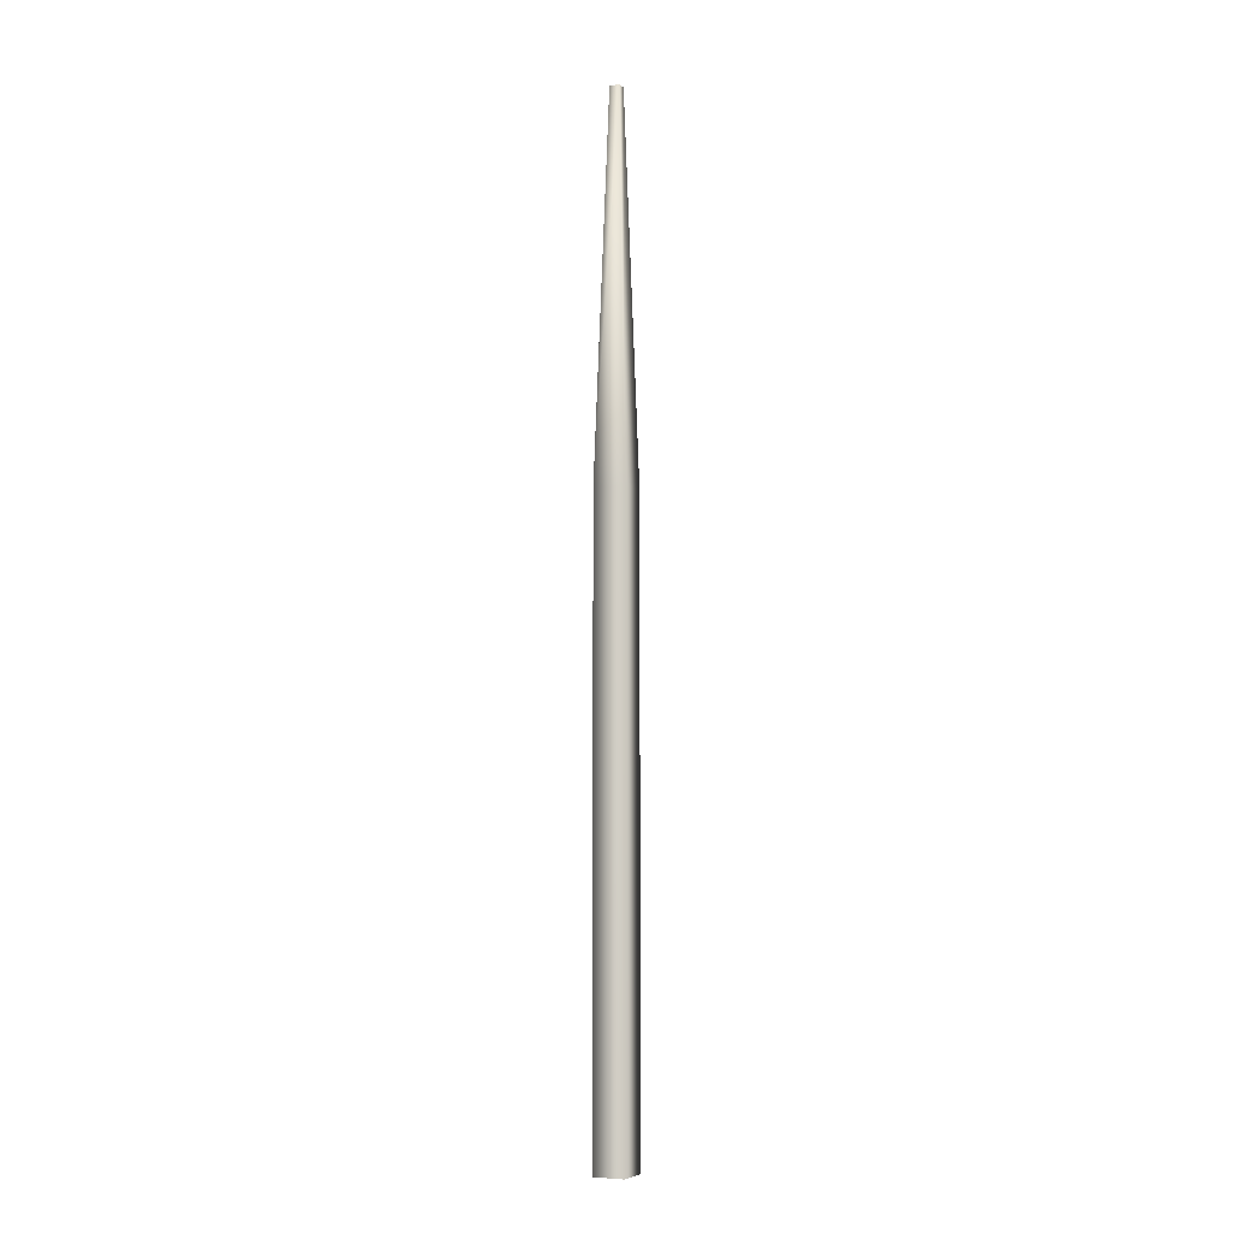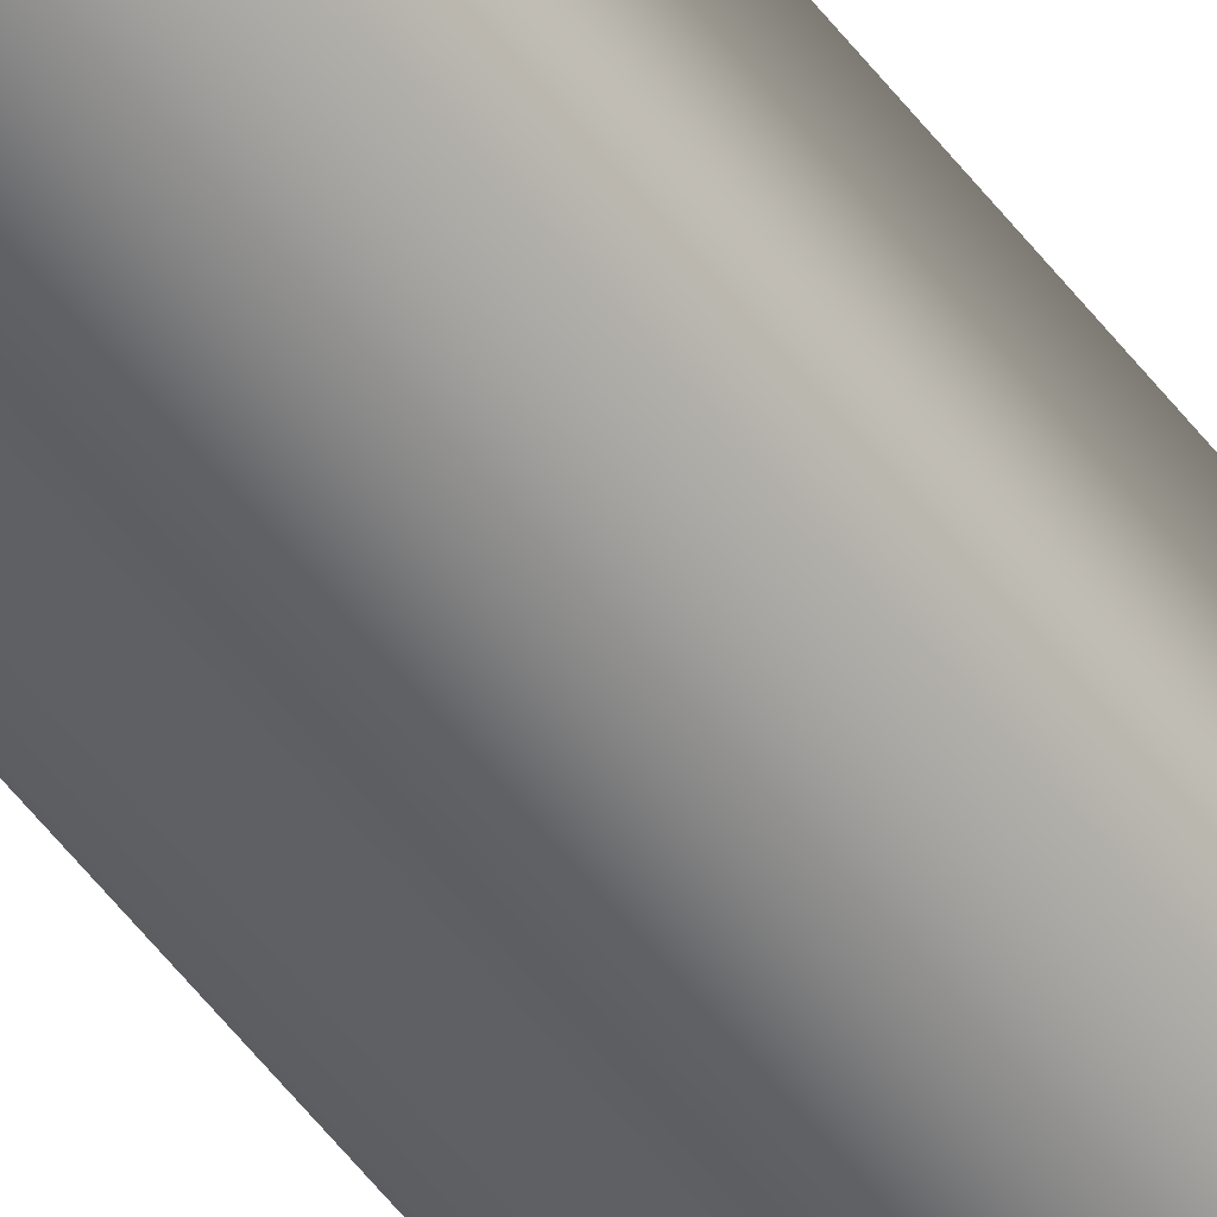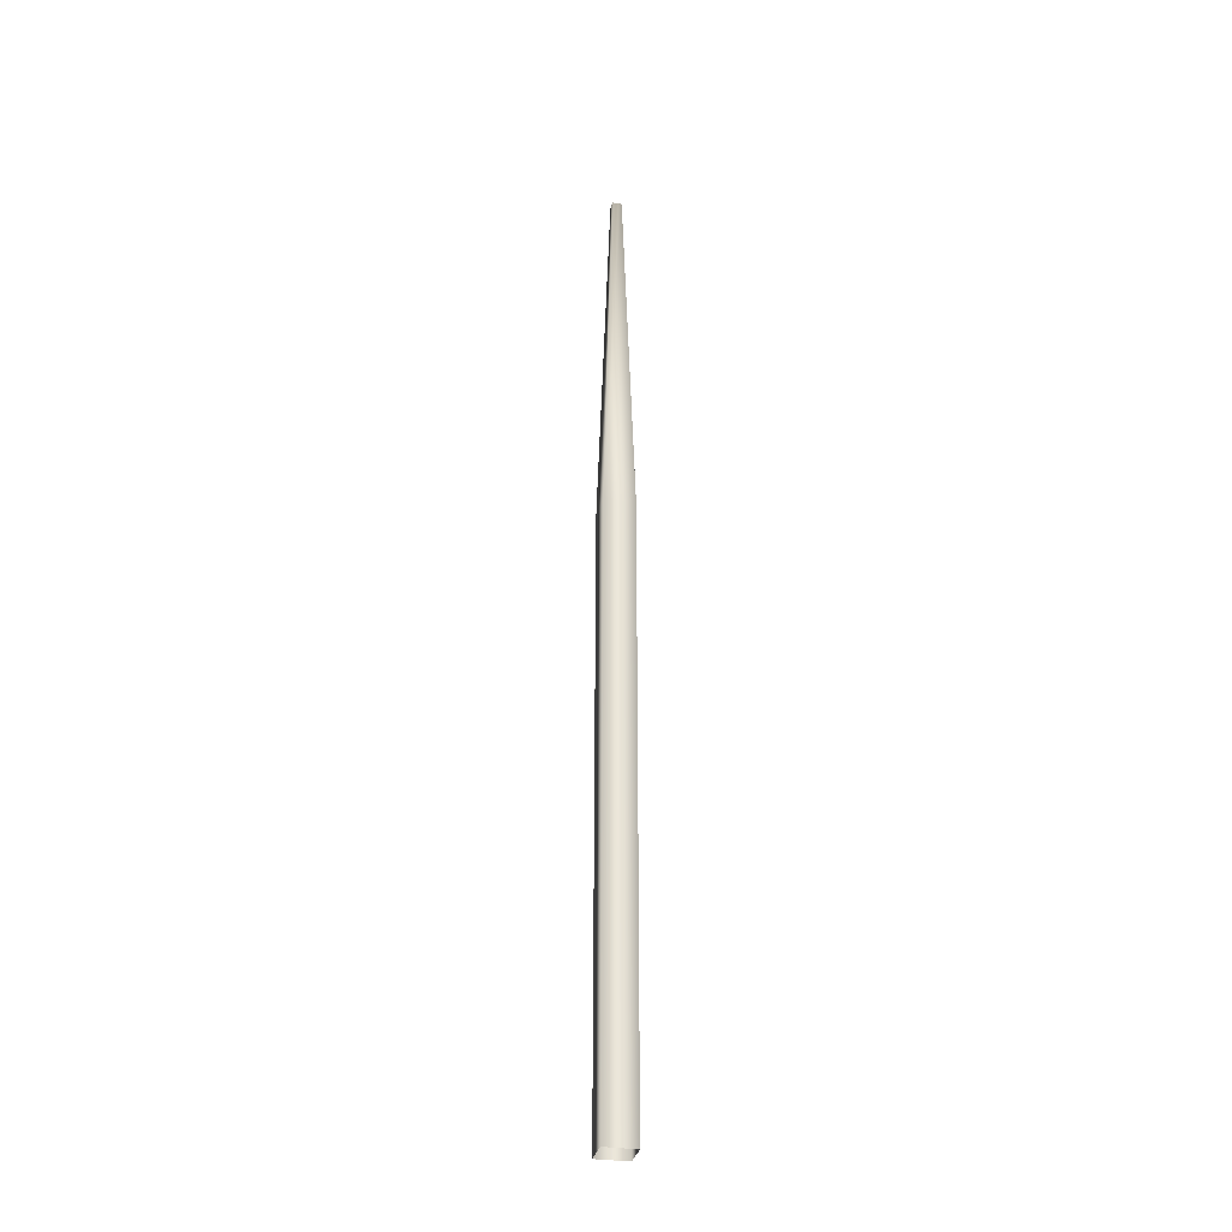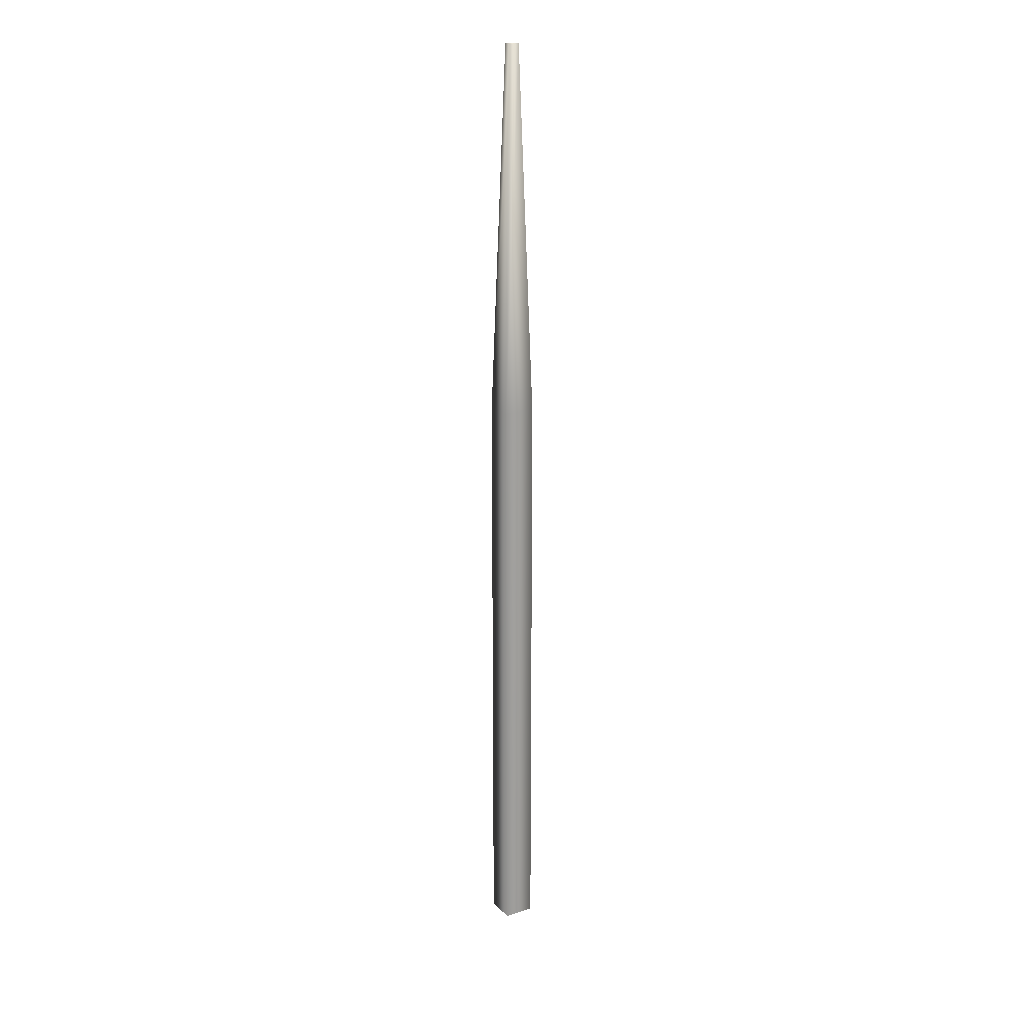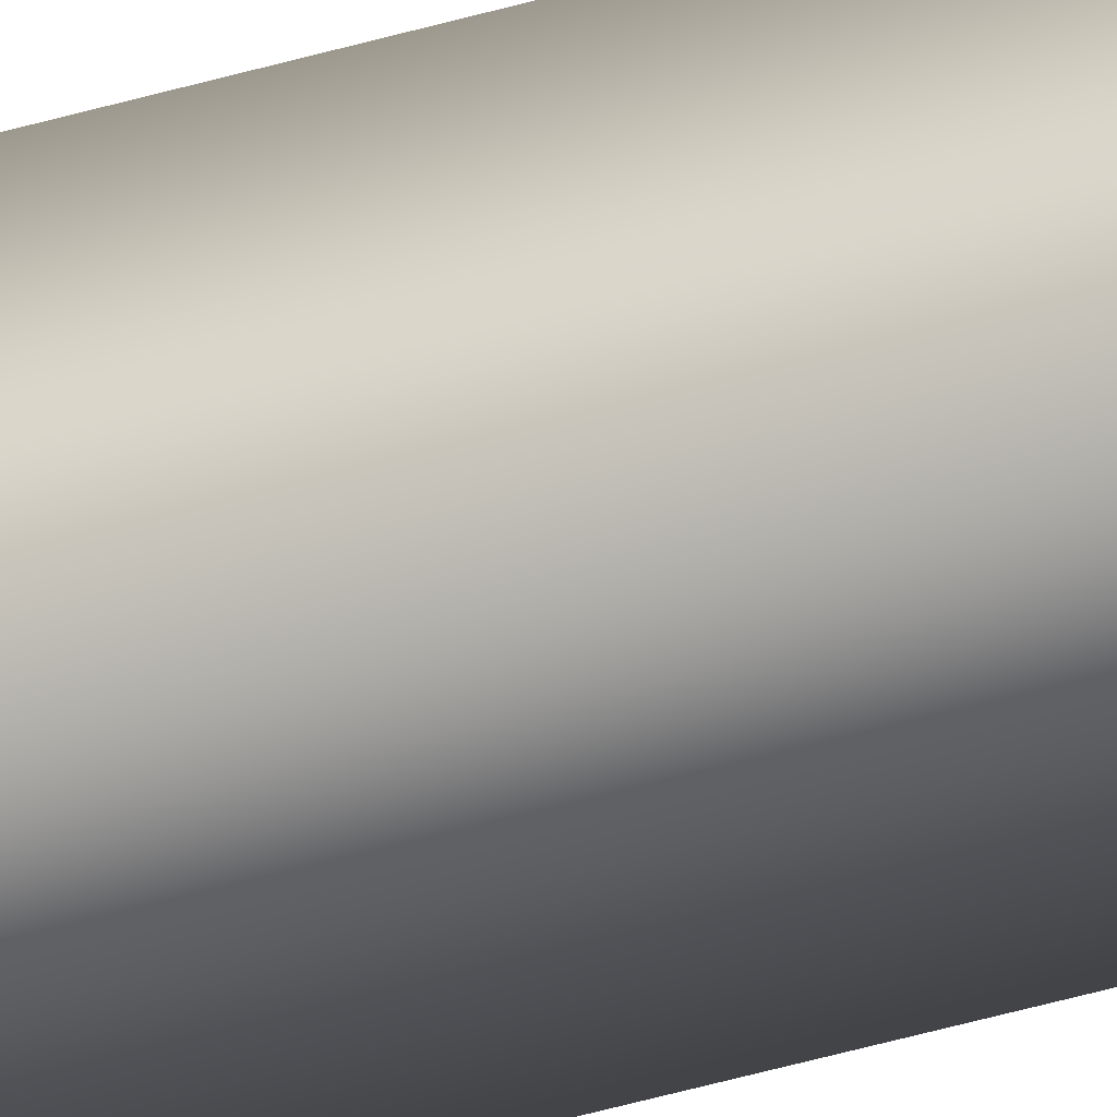
<metadata>
{"format":"obj","ext":"obj","renderer":"f3d","projection":"perspective","resolution":1024,"background":"white","views":[{"elev":-6.0,"azim":-154.0,"up":"+Y"},{"elev":-51.5,"azim":-144.6,"up":"+Z"},{"elev":-31.7,"azim":167.9,"up":"+Y"},{"elev":19.6,"azim":-120.5,"up":"+Y"},{"elev":-40.8,"azim":110.4,"up":"+Z"}]}
</metadata>
<code>
v -0.02183 0.8311 0.02183
v -0.02183 -0.01205 -0.02183
v -0.02183 0.8311 -0.02183
v -0.02183 -0.01205 0.02183
v 0.02183 0.8311 0.02183
v 0.02183 -0.01205 0.02183
v 0.02183 -0.01205 -0.02183
v 0.02183 0.8311 -0.02183
v -0.02183 0.8311 -0.02183
v -0.02183 -0.01205 -0.02183
v -0.006734 1.352 0.006733
v -0.006734 1.352 -0.006732
v 0.00673 1.352 0.006733
v 0.00673 1.352 -0.006732
v -0.006734 1.352 -0.006732
v 0.00673 1.352 -0.006732
v 0.00673 1.352 0.006733
v -0.006734 1.352 0.006733
v 0.00673 1.352 -0.006732
v -0.006734 1.352 -0.006732
g TriangularJumpgate1Antenna
f 3 2 1
f 2 4 1
f 1 4 5
f 4 6 5
f 6 7 5
f 7 8 5
f 8 7 9
f 7 10 9
f 3 1 11
f 12 3 11
f 5 8 13
f 8 14 13
f 8 9 15
f 16 8 15
f 1 5 17
f 18 1 17
f 17 19 18
f 19 20 18

</code>
